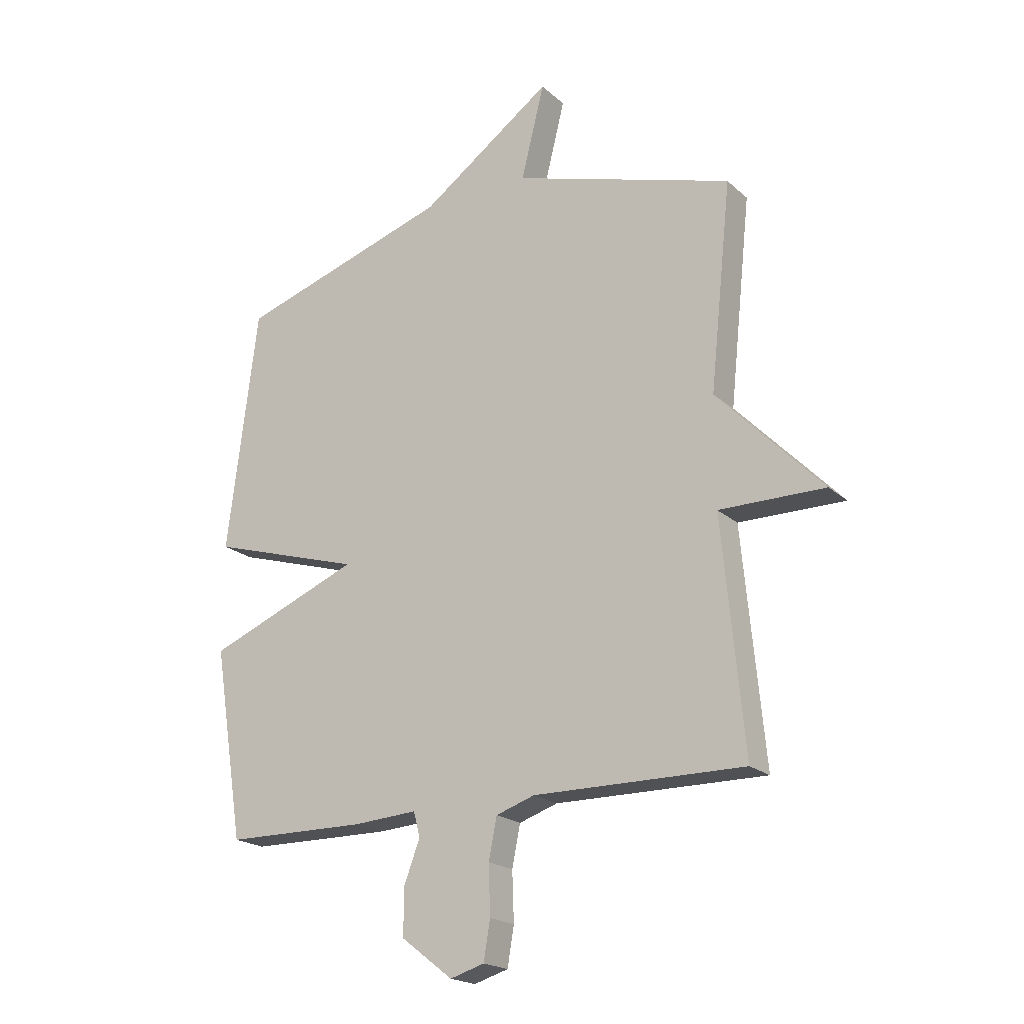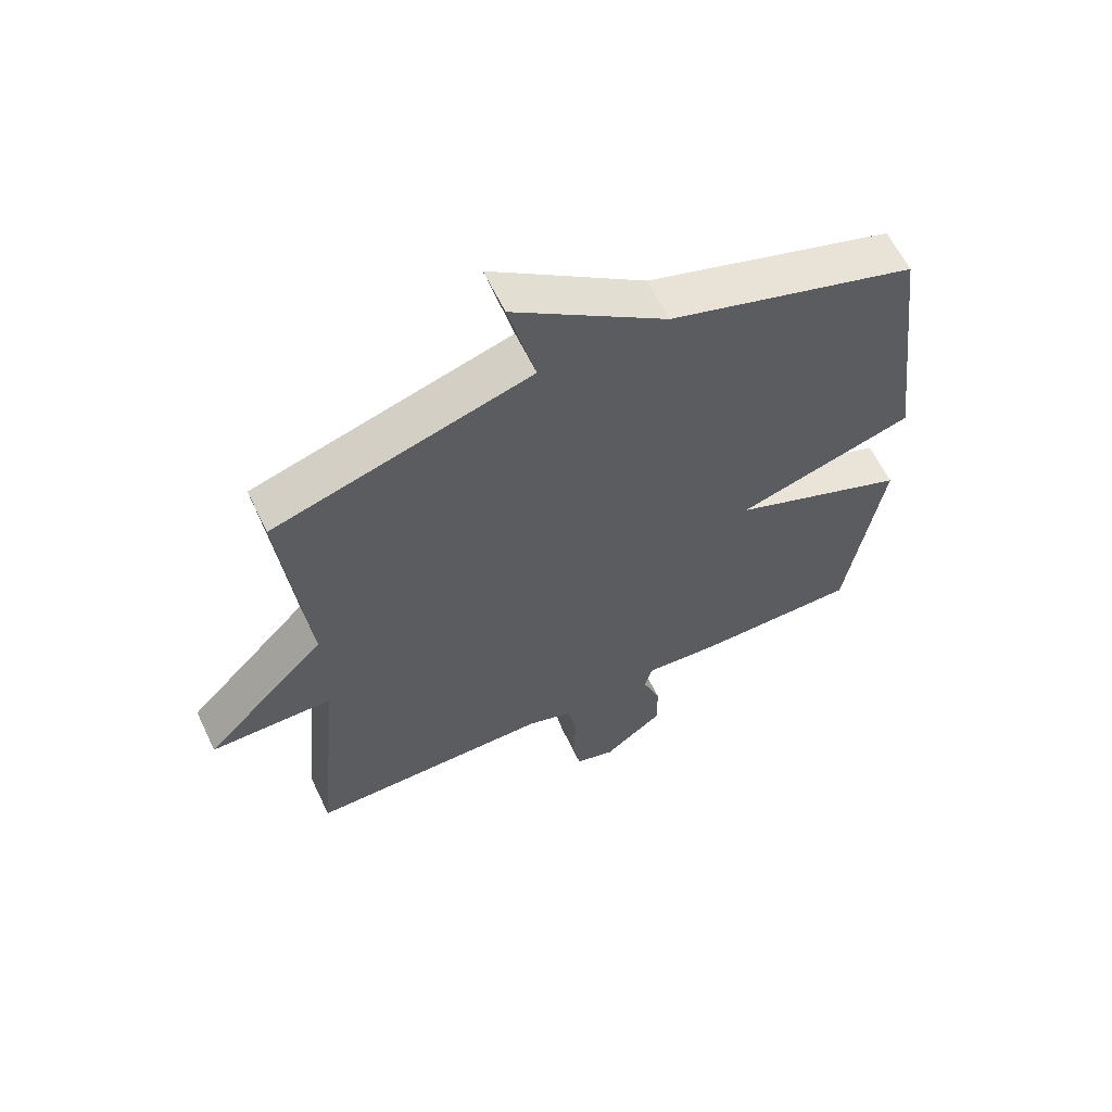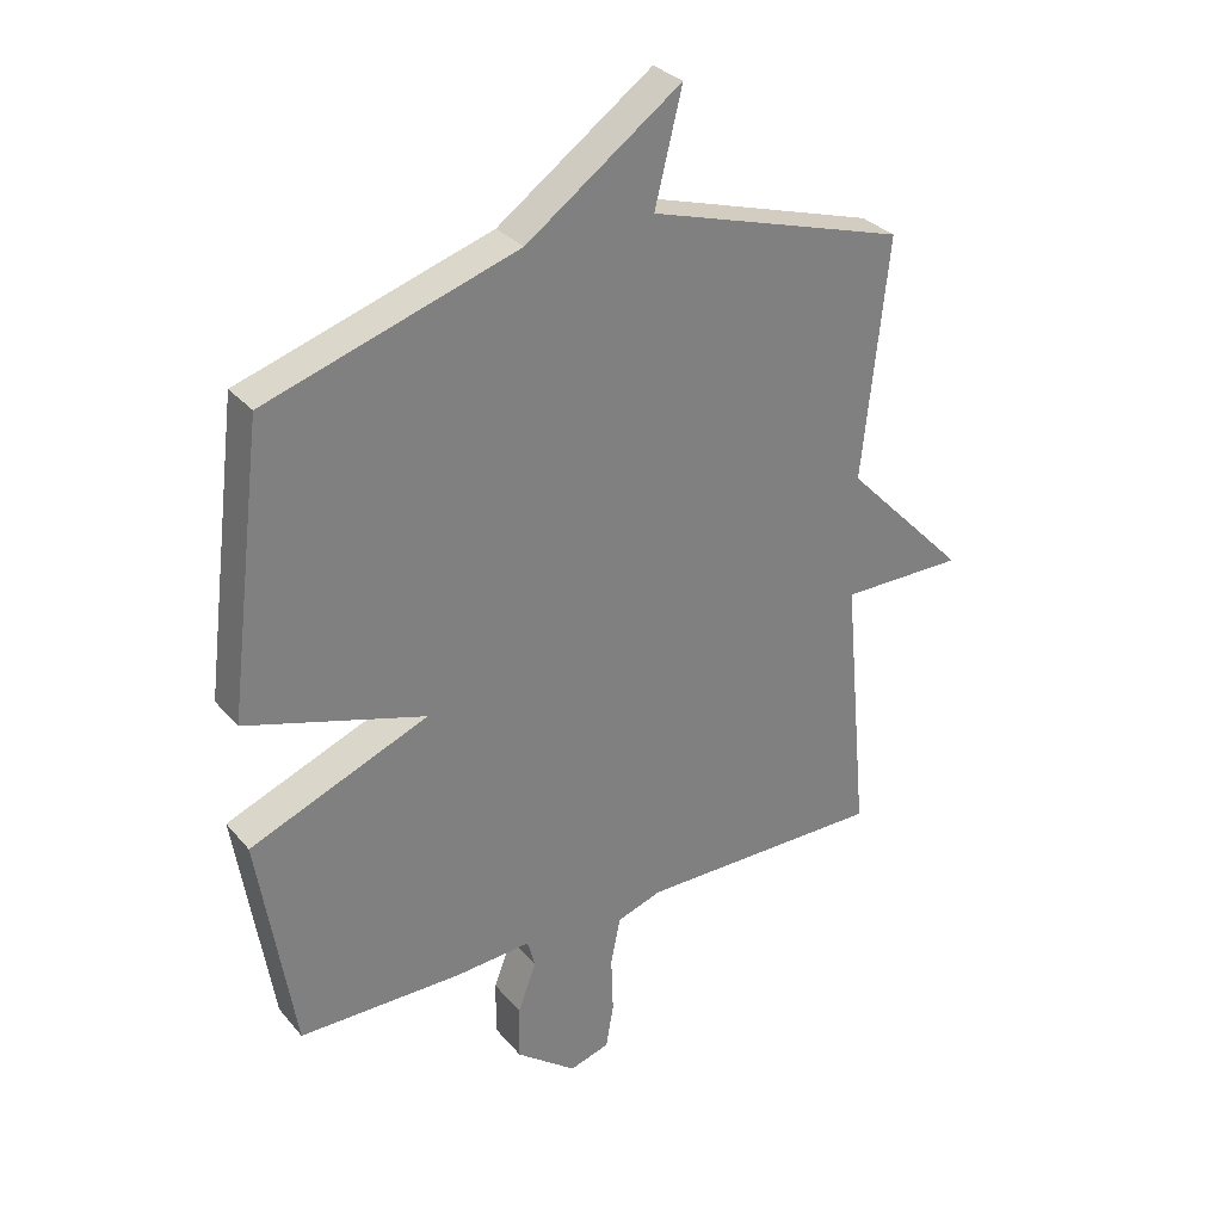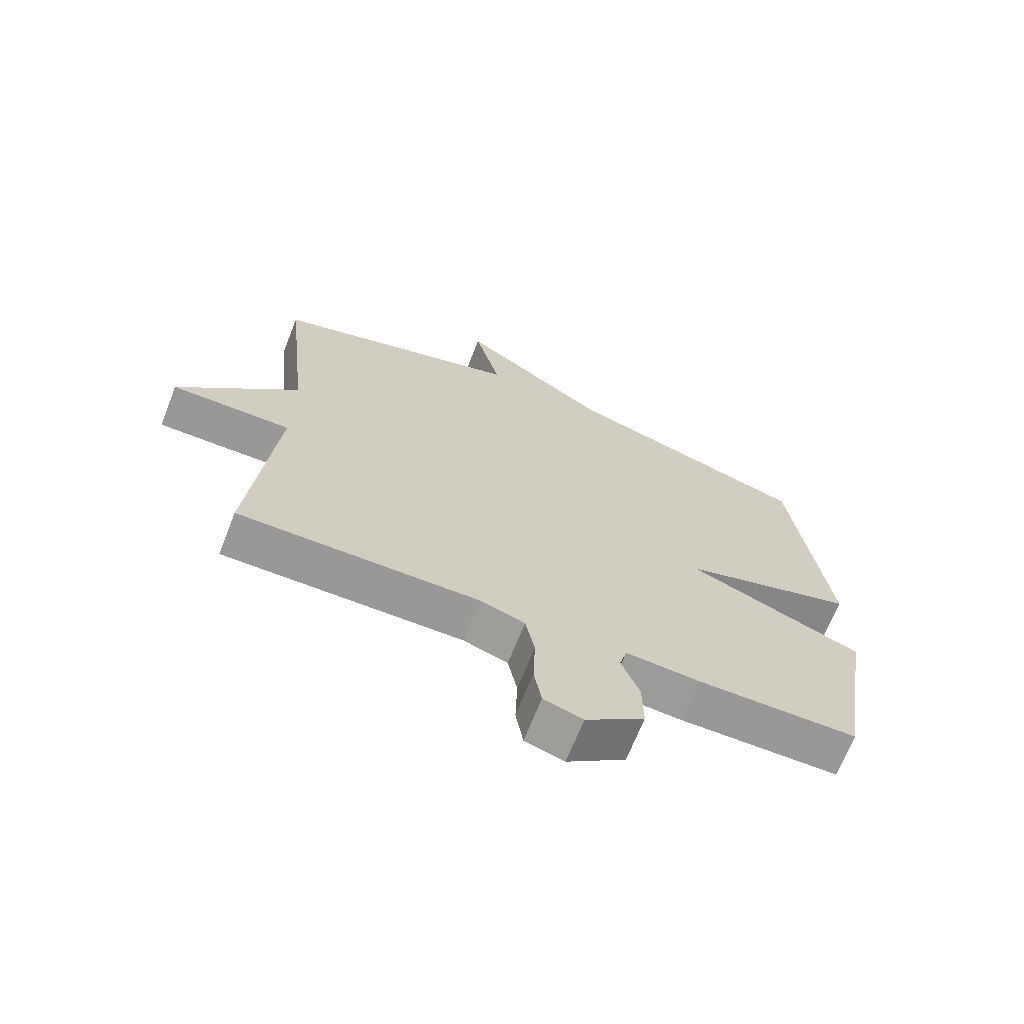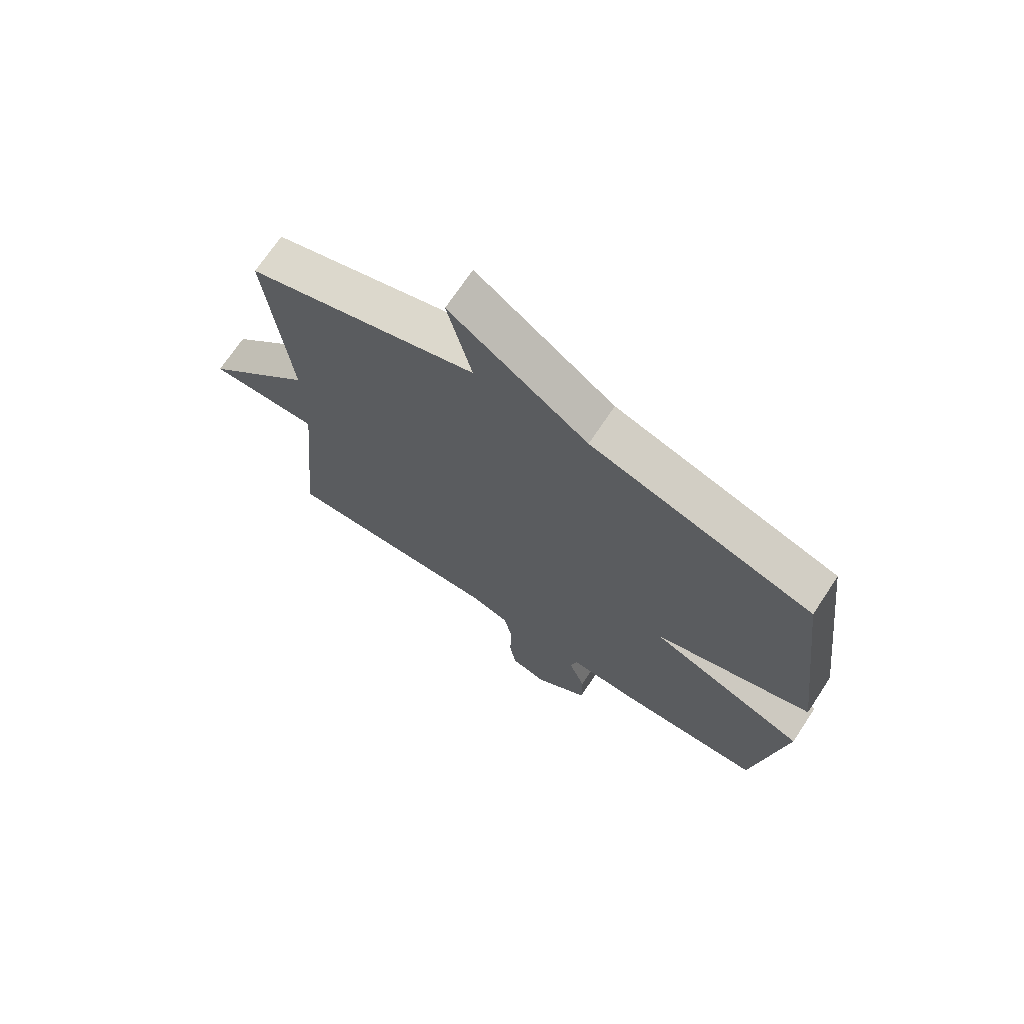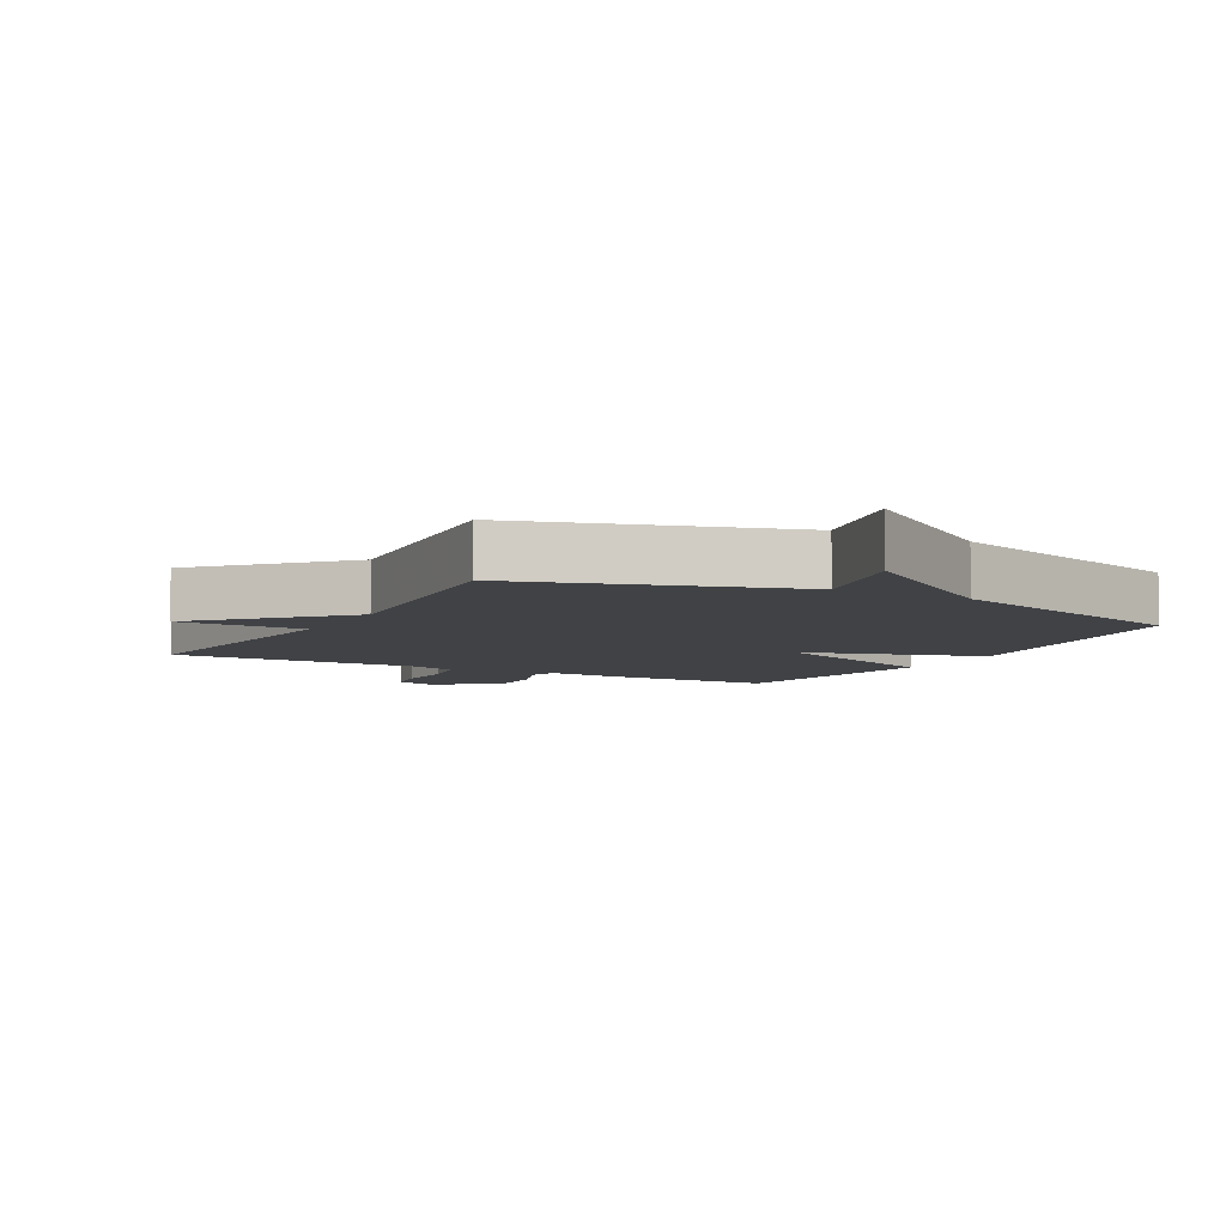
<metadata>
{"format":"obj","ext":"obj","renderer":"f3d","projection":"perspective","resolution":1024,"background":"white","views":[{"elev":-20.1,"azim":-147.2,"up":"+Z"},{"elev":61.7,"azim":-25.6,"up":"+Z"},{"elev":31.3,"azim":147.1,"up":"+Z"},{"elev":-68.7,"azim":-21.5,"up":"+Z"},{"elev":70.4,"azim":33.5,"up":"+Z"},{"elev":-6.4,"azim":-28.8,"up":"+Y"}]}
</metadata>
<code>
v 0.5 0.07 0.5
v 0.556 0.07 0.052
v 0.274 0.07 -0.034
v 0.556 0.07 -0.148
v 0.5 0.07 -0.5
v 0.241 0.07 -0.503
v 0.122 0.07 -0.495
v 0.11 0.07 -0.54
v 0.139 0.07 -0.617
v 0.14 0.07 -0.703
v 0.045 0.07 -0.776
v -0.018 0.07 -0.757
v -0.03 0.07 -0.686
v -0.027 0.07 -0.596
v -0.042 0.07 -0.521
v -0.113 0.07 -0.497
v -0.5 0.07 -0.5
v -0.46 0.07 -0.078
v -0.654 0.07 -0.079
v -0.46 0.07 0.122
v -0.5 0.07 0.5
v -0.094 0.07 0.625
v -0.137 0.07 0.798
v 0.106 0.07 0.625
v 0.5 0 0.5
v 0.556 0 0.052
v 0.274 0 -0.034
v 0.556 0 -0.148
v 0.5 0 -0.5
v 0.241 0 -0.503
v 0.122 0 -0.495
v 0.11 0 -0.54
v 0.139 0 -0.617
v 0.14 0 -0.703
v 0.045 0 -0.776
v -0.018 0 -0.757
v -0.03 0 -0.686
v -0.027 0 -0.596
v -0.042 0 -0.521
v -0.113 0 -0.497
v -0.5 0 -0.5
v -0.46 0 -0.078
v -0.654 0 -0.079
v -0.46 0 0.122
v -0.5 0 0.5
v -0.094 0 0.625
v -0.137 0 0.798
v 0.106 0 0.625
f 22 23 24
f 1 2 3
f 24 1 3
f 22 24 3
f 21 22 3
f 20 21 3
f 18 19 20 3
f 18 3 4
f 17 18 4
f 16 17 4
f 15 16 4
f 14 15 4
f 12 13 14
f 11 12 14
f 10 11 14
f 9 10 14
f 8 9 14
f 7 8 14
f 7 14 4
f 4 5 6 7
f 48 47 46
f 27 26 25
f 27 25 48
f 27 48 46
f 27 46 45
f 27 45 44
f 27 44 43 42
f 28 27 42
f 28 42 41
f 28 41 40
f 28 40 39
f 28 39 38
f 38 37 36
f 38 36 35
f 38 35 34
f 38 34 33
f 38 33 32
f 38 32 31
f 28 38 31
f 31 30 29 28
f 1 25 26 2
f 2 26 27 3
f 3 27 28 4
f 4 28 29 5
f 5 29 30 6
f 6 30 31 7
f 7 31 32 8
f 8 32 33 9
f 9 33 34 10
f 10 34 35 11
f 11 35 36 12
f 12 36 37 13
f 13 37 38 14
f 14 38 39 15
f 15 39 40 16
f 16 40 41 17
f 17 41 42 18
f 18 42 43 19
f 19 43 44 20
f 20 44 45 21
f 21 45 46 22
f 22 46 47 23
f 23 47 48 24
f 24 48 25 1

</code>
